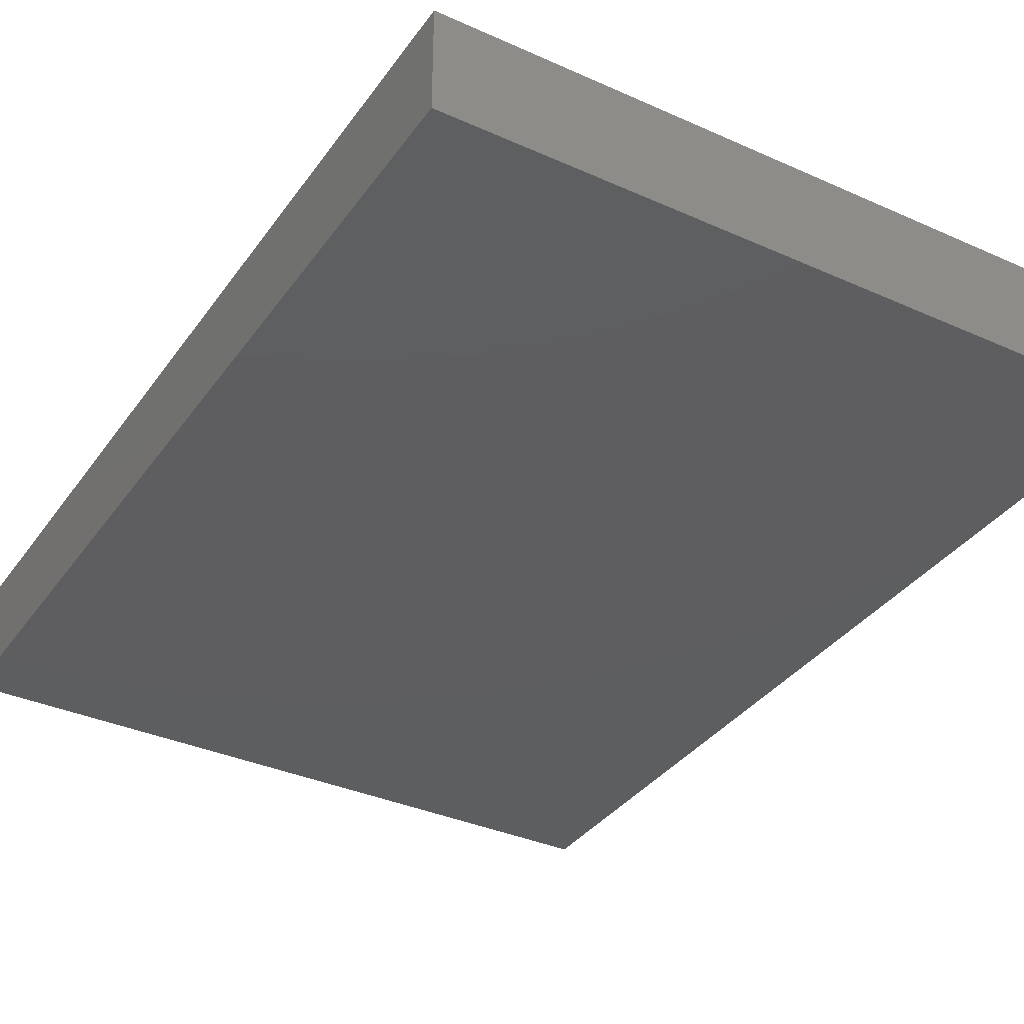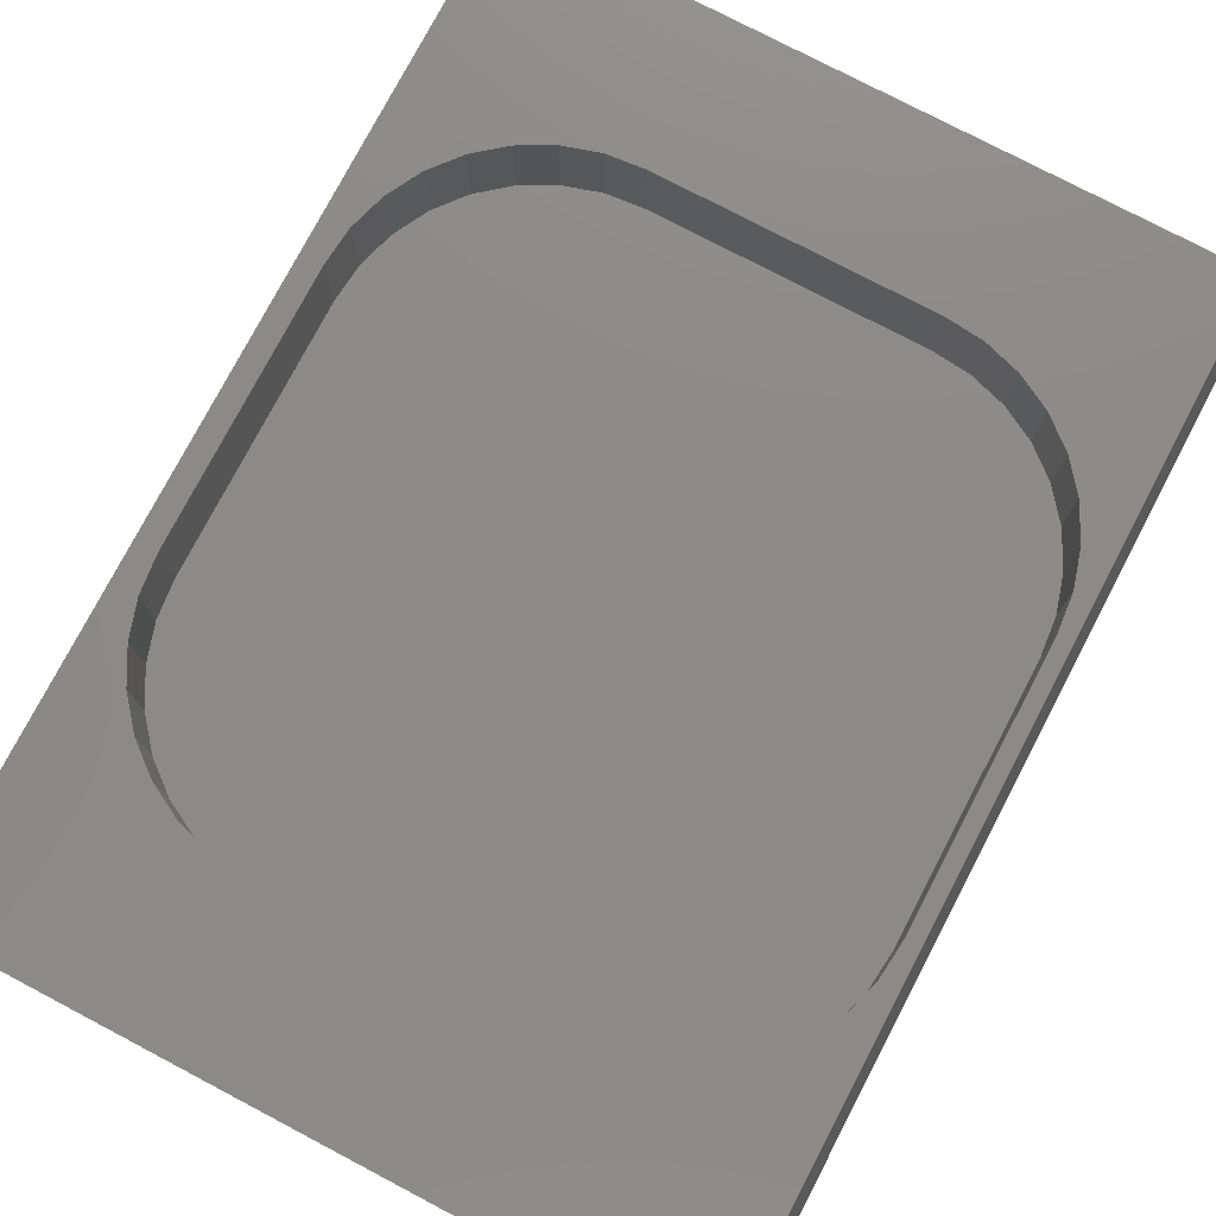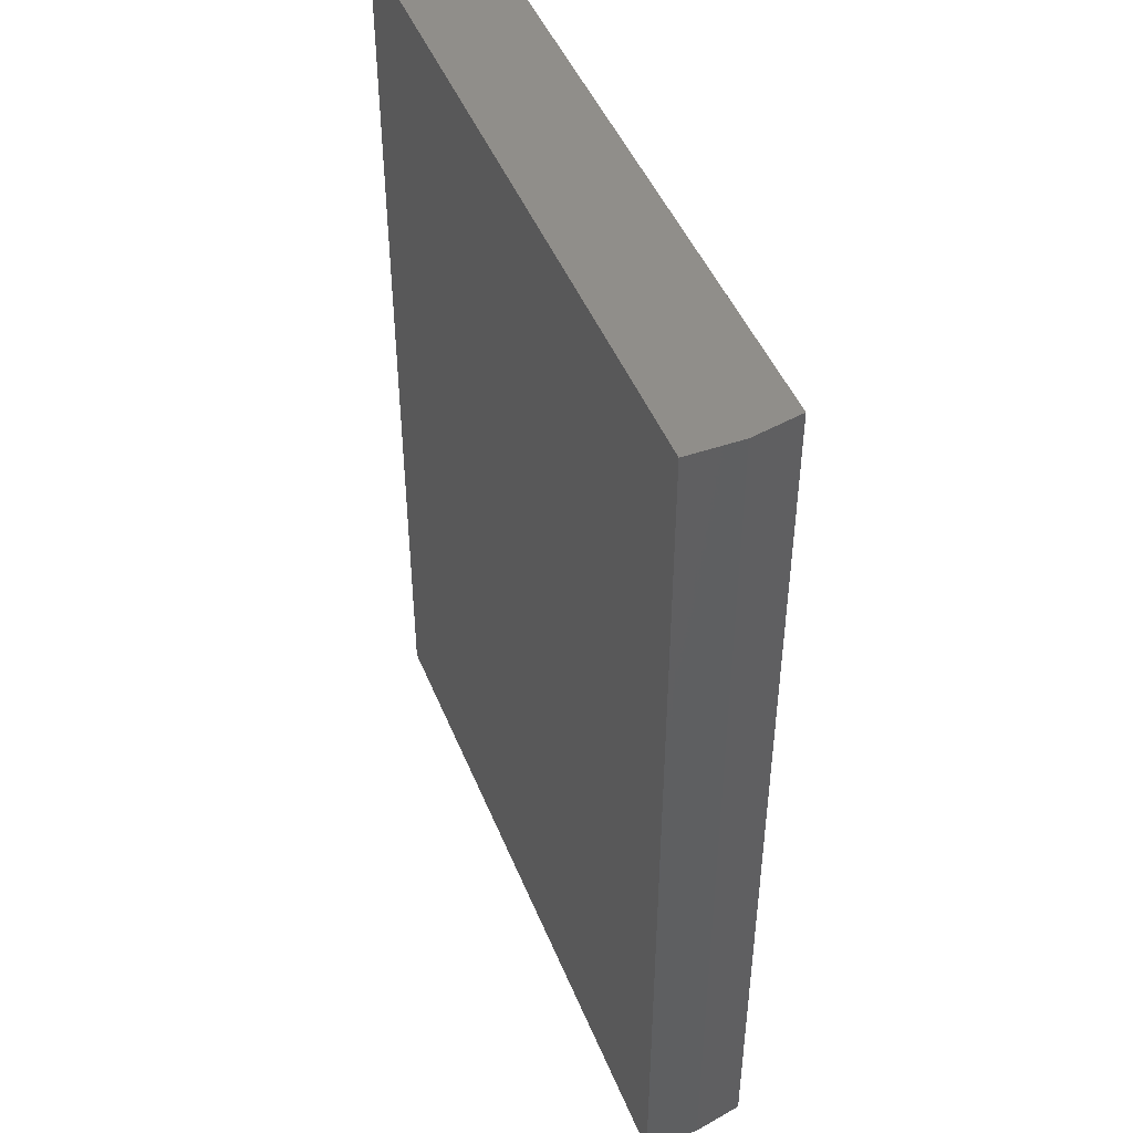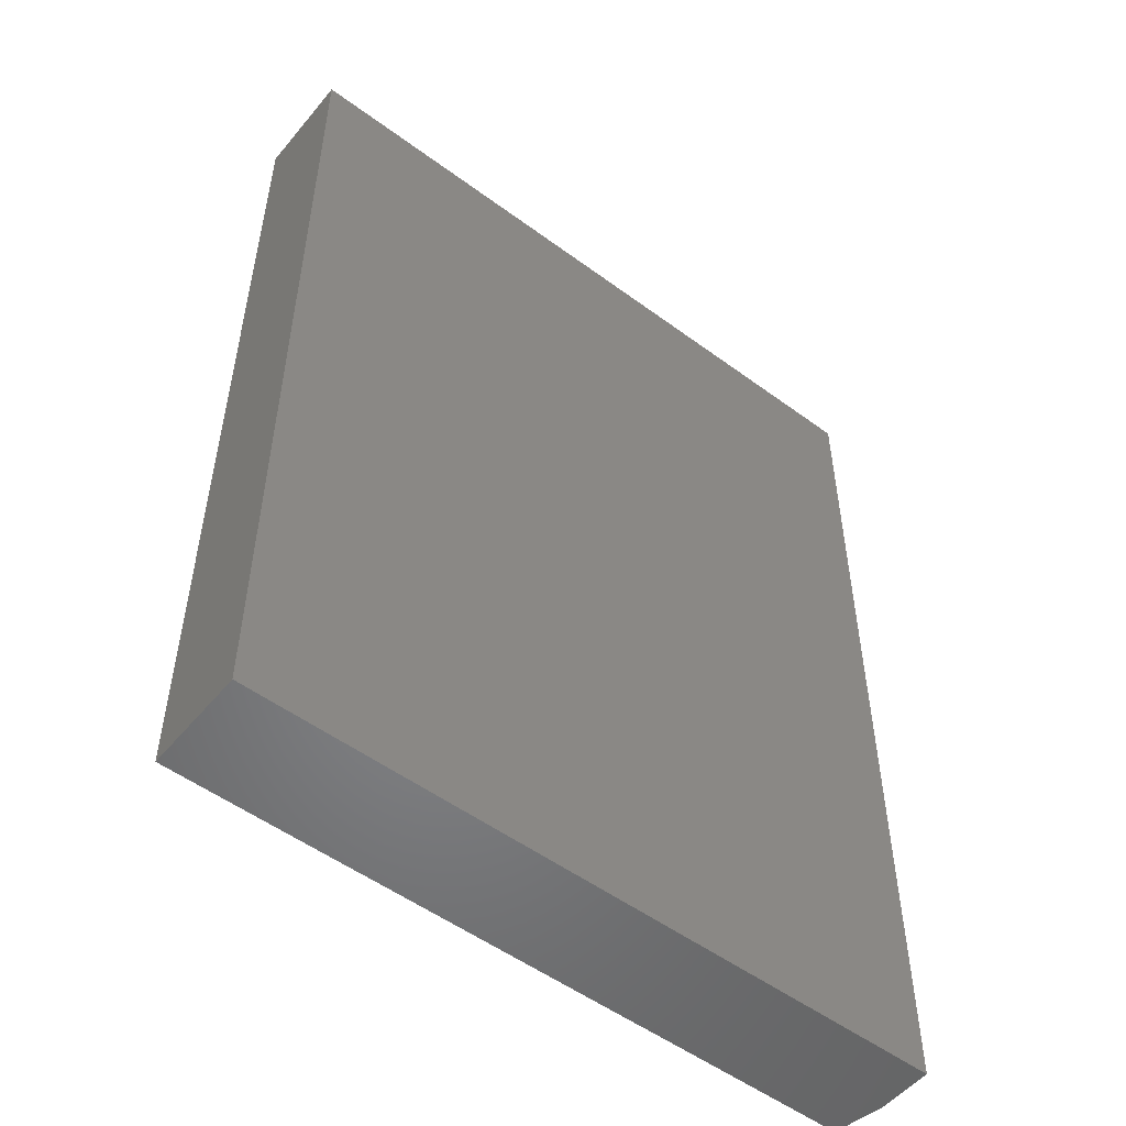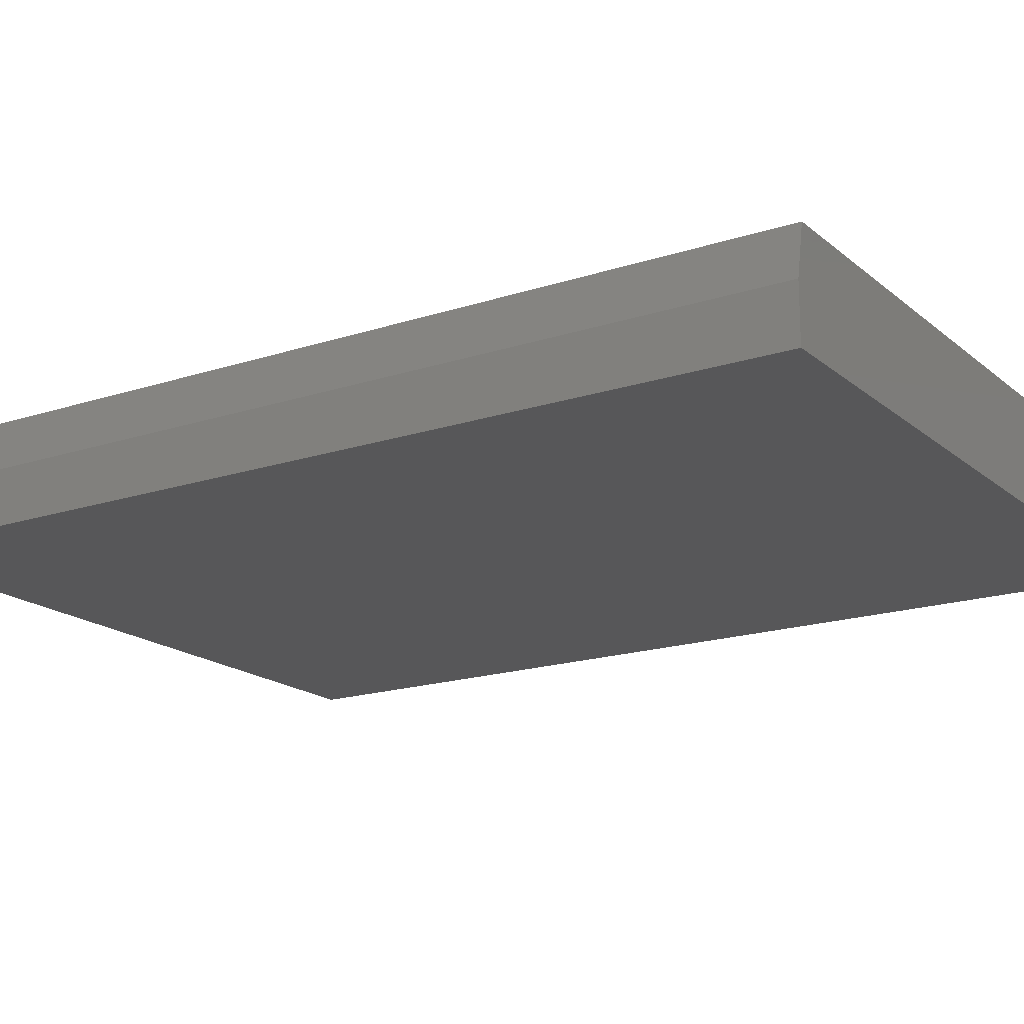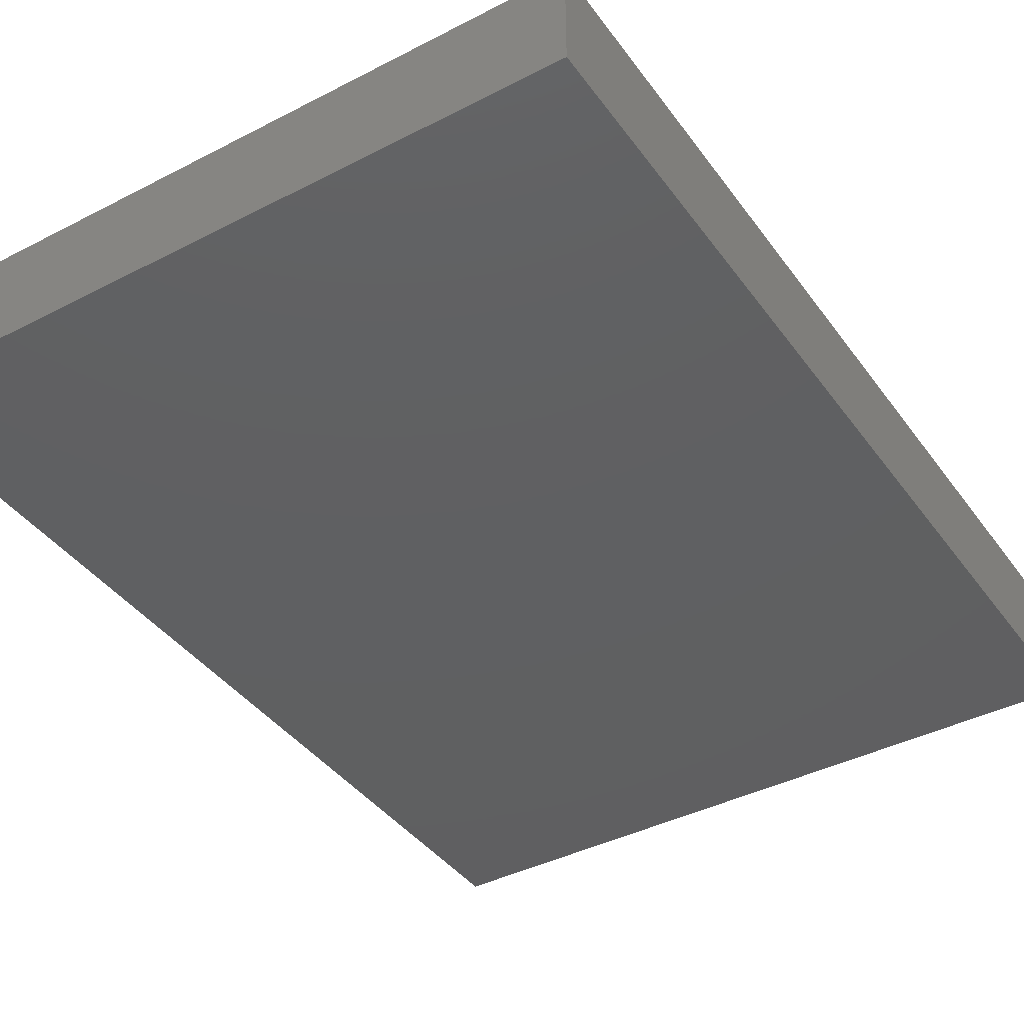
<metadata>
{"format":"stl","ext":"stl","renderer":"f3d","projection":"perspective","resolution":1024,"background":"white","views":[{"elev":-35.5,"azim":149.4,"up":"+Z"},{"elev":77.3,"azim":-152.3,"up":"+Z"},{"elev":46.5,"azim":-111.4,"up":"+Y"},{"elev":-52.4,"azim":141.5,"up":"+Y"},{"elev":-17.8,"azim":-57.2,"up":"+Z"},{"elev":-40.3,"azim":32.4,"up":"+Z"}]}
</metadata>
<code>
# stl→obj: 82 verts, 160 faces
v -0.5391 0.75 0.1641
v -0.5391 -0.75 0.1641
v -0.5156 -0.2109 0.1641
v -0.5156 0.2124 0.1641
v -0.5098 0.2717 0.1641
v -0.4925 0.3287 0.1641
v -0.4644 0.3813 0.1641
v -0.4266 0.4273 0.1641
v -0.3805 0.4651 0.1641
v -0.328 0.4932 0.1641
v -0.271 0.5105 0.1641
v -0.2117 0.5164 0.1641
v 0.2117 0.5164 0.1641
v 0.5506 0.75 0.1641
v 0.5506 -0.75 0.1641
v 0.2117 -0.5149 0.1641
v -0.2117 -0.5149 0.1641
v -0.271 -0.509 0.1641
v -0.328 -0.4917 0.1641
v -0.3805 -0.4637 0.1641
v -0.4266 -0.4259 0.1641
v -0.4644 -0.3798 0.1641
v -0.4925 -0.3273 0.1641
v -0.5098 -0.2702 0.1641
v 0.271 0.5105 0.1641
v 0.328 0.4932 0.1641
v 0.3805 0.4651 0.1641
v 0.4266 0.4273 0.1641
v 0.4644 0.3813 0.1641
v 0.4925 0.3287 0.1641
v 0.5098 0.2717 0.1641
v 0.5156 0.2124 0.1641
v 0.5156 -0.2109 0.1641
v 0.5098 -0.2702 0.1641
v 0.4925 -0.3273 0.1641
v 0.4644 -0.3798 0.1641
v 0.4266 -0.4259 0.1641
v 0.3805 -0.4637 0.1641
v 0.328 -0.4917 0.1641
v 0.271 -0.509 0.1641
v -0.5156 0.2124 0.02344
v -0.5156 -0.2109 0.02344
v -0.4266 0.4273 0.02344
v -0.4644 0.3813 0.02344
v -0.4925 0.3287 0.02344
v -0.5098 0.2717 0.02344
v -0.3805 0.4651 0.02344
v -0.328 0.4932 0.02344
v -0.271 0.5105 0.02344
v -0.2117 0.5164 0.02344
v 0.2117 0.5164 0.02344
v 0.4266 0.4273 0.02344
v 0.3805 0.4651 0.02344
v 0.328 0.4932 0.02344
v 0.271 0.5105 0.02344
v 0.4644 0.3813 0.02344
v 0.4925 0.3287 0.02344
v 0.5098 0.2717 0.02344
v 0.5156 0.2124 0.02344
v 0.5156 -0.2109 0.02344
v 0.4266 -0.4259 0.02344
v 0.4644 -0.3798 0.02344
v 0.4925 -0.3273 0.02344
v 0.5098 -0.2702 0.02344
v 0.3805 -0.4637 0.02344
v 0.328 -0.4917 0.02344
v 0.271 -0.509 0.02344
v 0.2117 -0.5149 0.02344
v -0.2117 -0.5149 0.02344
v -0.4266 -0.4259 0.02344
v -0.3805 -0.4637 0.02344
v -0.328 -0.4917 0.02344
v -0.271 -0.509 0.02344
v -0.4644 -0.3798 0.02344
v -0.4925 -0.3273 0.02344
v -0.5098 -0.2702 0.02344
v -0.5547 0.75 0.08594
v -0.5547 0.75 0
v -0.5547 -0.75 0.08594
v -0.5547 -0.75 0
v 0.5506 0.75 0
v 0.5506 -0.75 0
f 1 2 3
f 1 3 4
f 1 4 5
f 1 5 6
f 1 6 7
f 1 7 8
f 1 8 9
f 1 9 10
f 1 10 11
f 1 11 12
f 1 12 13
f 1 13 14
f 2 15 16
f 2 16 17
f 2 17 18
f 2 18 19
f 2 19 20
f 2 20 21
f 2 21 22
f 2 22 23
f 2 23 24
f 2 24 3
f 14 13 25
f 14 25 26
f 14 26 27
f 14 27 28
f 14 28 29
f 14 29 30
f 14 30 31
f 14 31 32
f 14 32 33
f 14 33 15
f 15 33 34
f 15 34 35
f 15 35 36
f 15 36 37
f 15 37 38
f 15 38 39
f 15 39 40
f 15 40 16
f 41 4 42
f 42 4 3
f 43 7 44
f 44 7 6
f 44 6 45
f 45 6 5
f 45 5 46
f 46 5 4
f 46 4 41
f 7 43 8
f 8 43 47
f 8 47 9
f 9 47 48
f 9 48 10
f 10 48 49
f 10 49 11
f 11 49 50
f 11 50 12
f 51 13 50
f 50 13 12
f 52 27 53
f 53 27 26
f 53 26 54
f 54 26 25
f 54 25 55
f 55 25 13
f 55 13 51
f 27 52 28
f 28 52 56
f 28 56 29
f 29 56 57
f 29 57 30
f 30 57 58
f 30 58 31
f 31 58 59
f 31 59 32
f 60 33 59
f 59 33 32
f 61 36 62
f 62 36 35
f 62 35 63
f 63 35 34
f 63 34 64
f 64 34 33
f 64 33 60
f 36 61 37
f 37 61 65
f 37 65 38
f 38 65 66
f 38 66 39
f 39 66 67
f 39 67 40
f 40 67 68
f 40 68 16
f 69 17 68
f 68 17 16
f 70 20 71
f 71 20 19
f 71 19 72
f 72 19 18
f 72 18 73
f 73 18 17
f 73 17 69
f 20 70 21
f 21 70 74
f 21 74 22
f 22 74 75
f 22 75 23
f 23 75 76
f 23 76 24
f 24 76 42
f 24 42 3
f 69 68 67
f 51 49 55
f 51 50 49
f 55 49 54
f 54 49 48
f 54 48 53
f 53 48 47
f 53 47 52
f 52 47 43
f 52 43 56
f 56 43 44
f 56 44 57
f 57 44 45
f 57 45 58
f 58 45 46
f 58 46 59
f 59 46 41
f 59 41 60
f 60 41 42
f 60 42 64
f 64 42 76
f 64 76 63
f 63 76 75
f 63 75 62
f 62 75 74
f 62 74 61
f 61 74 70
f 61 70 65
f 65 70 71
f 65 71 66
f 66 71 72
f 66 72 67
f 67 72 73
f 67 73 69
f 77 78 79
f 79 78 80
f 14 81 1
f 1 81 78
f 1 78 77
f 82 15 80
f 80 15 2
f 80 2 79
f 2 1 79
f 79 1 77
f 80 78 82
f 82 78 81
f 15 82 14
f 14 82 81

</code>
